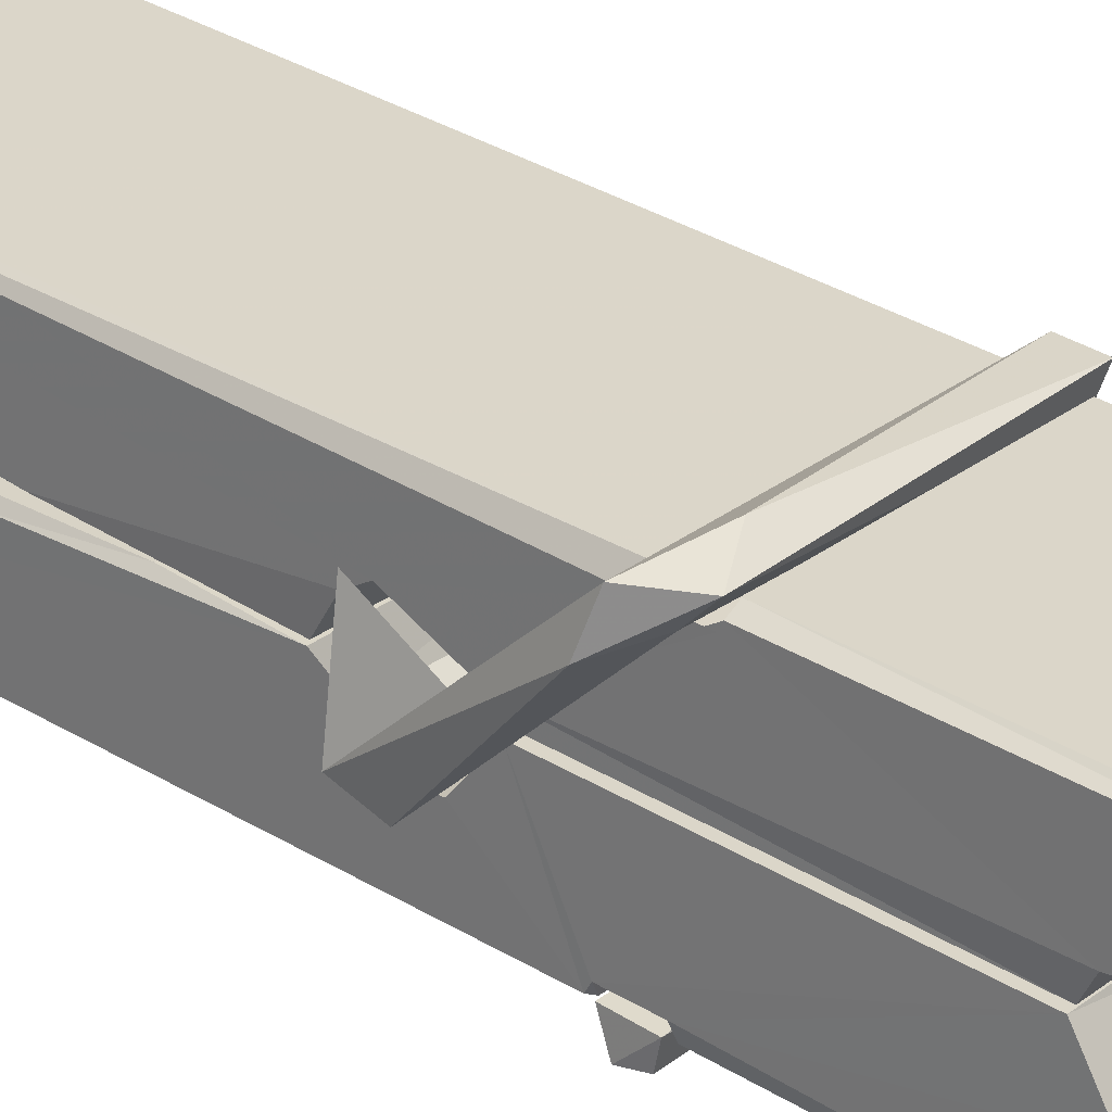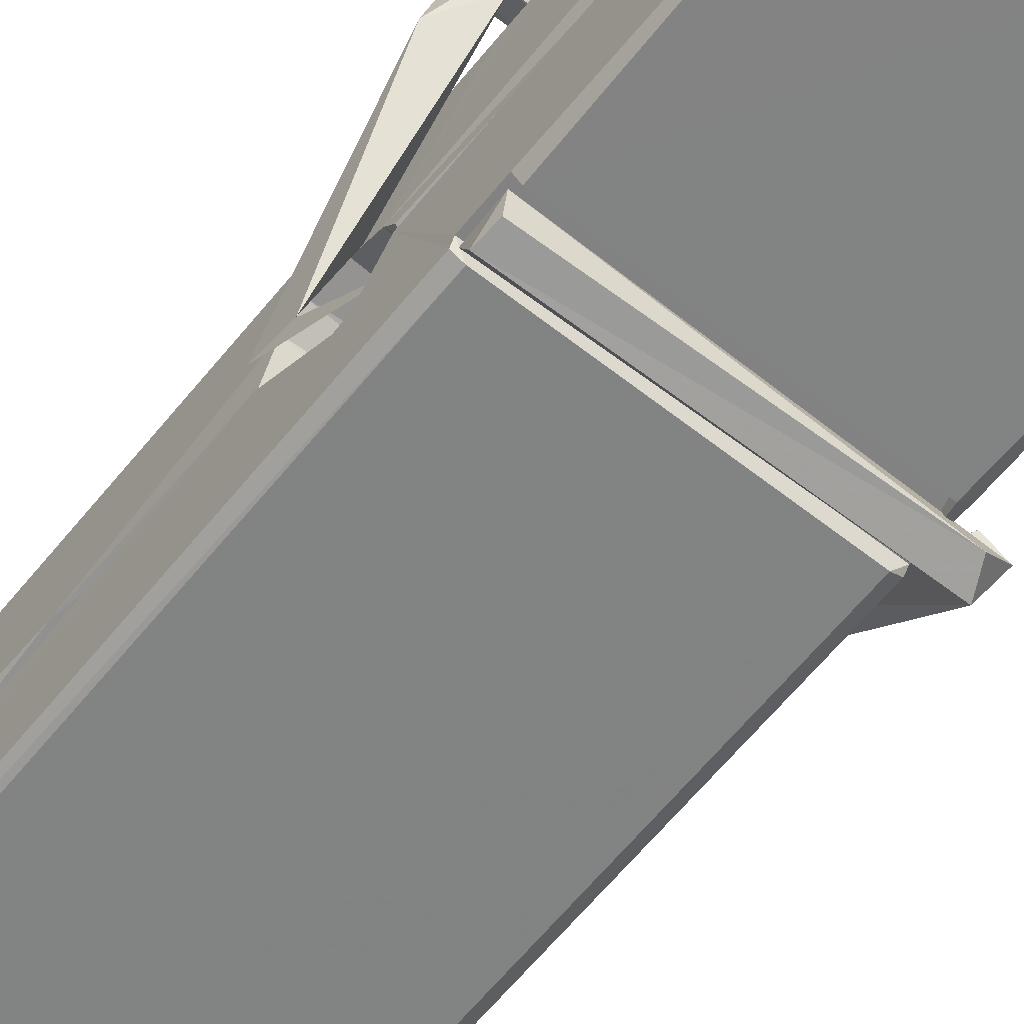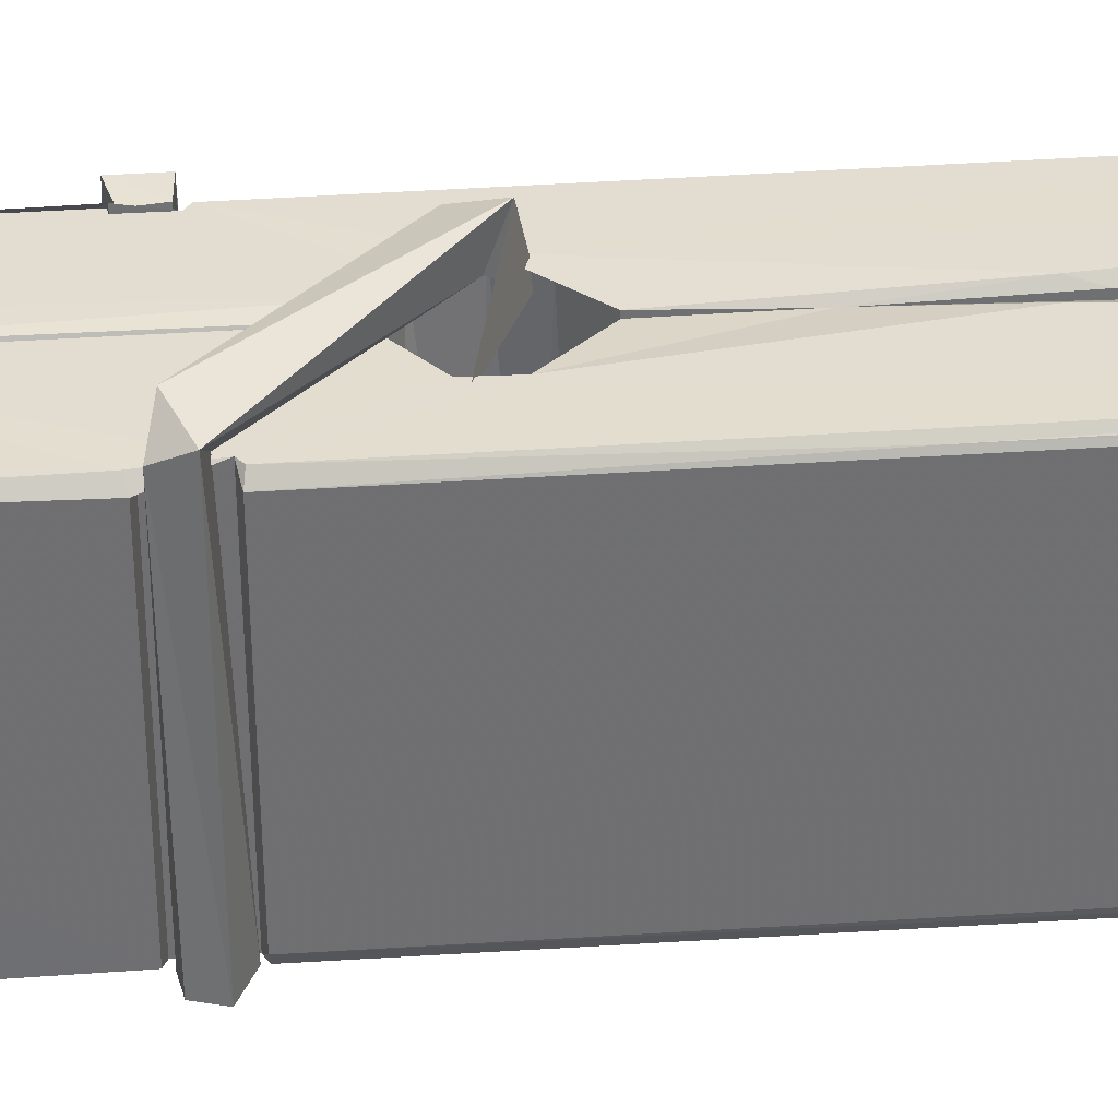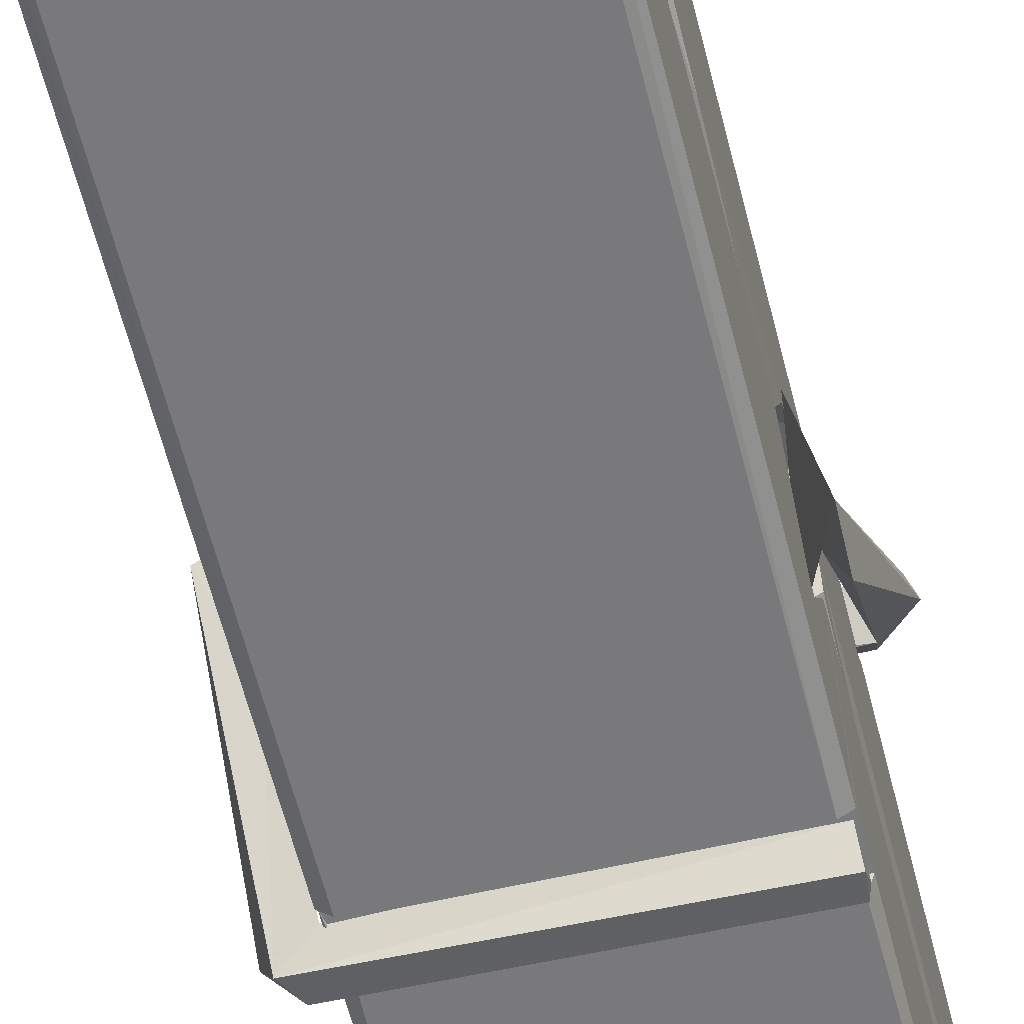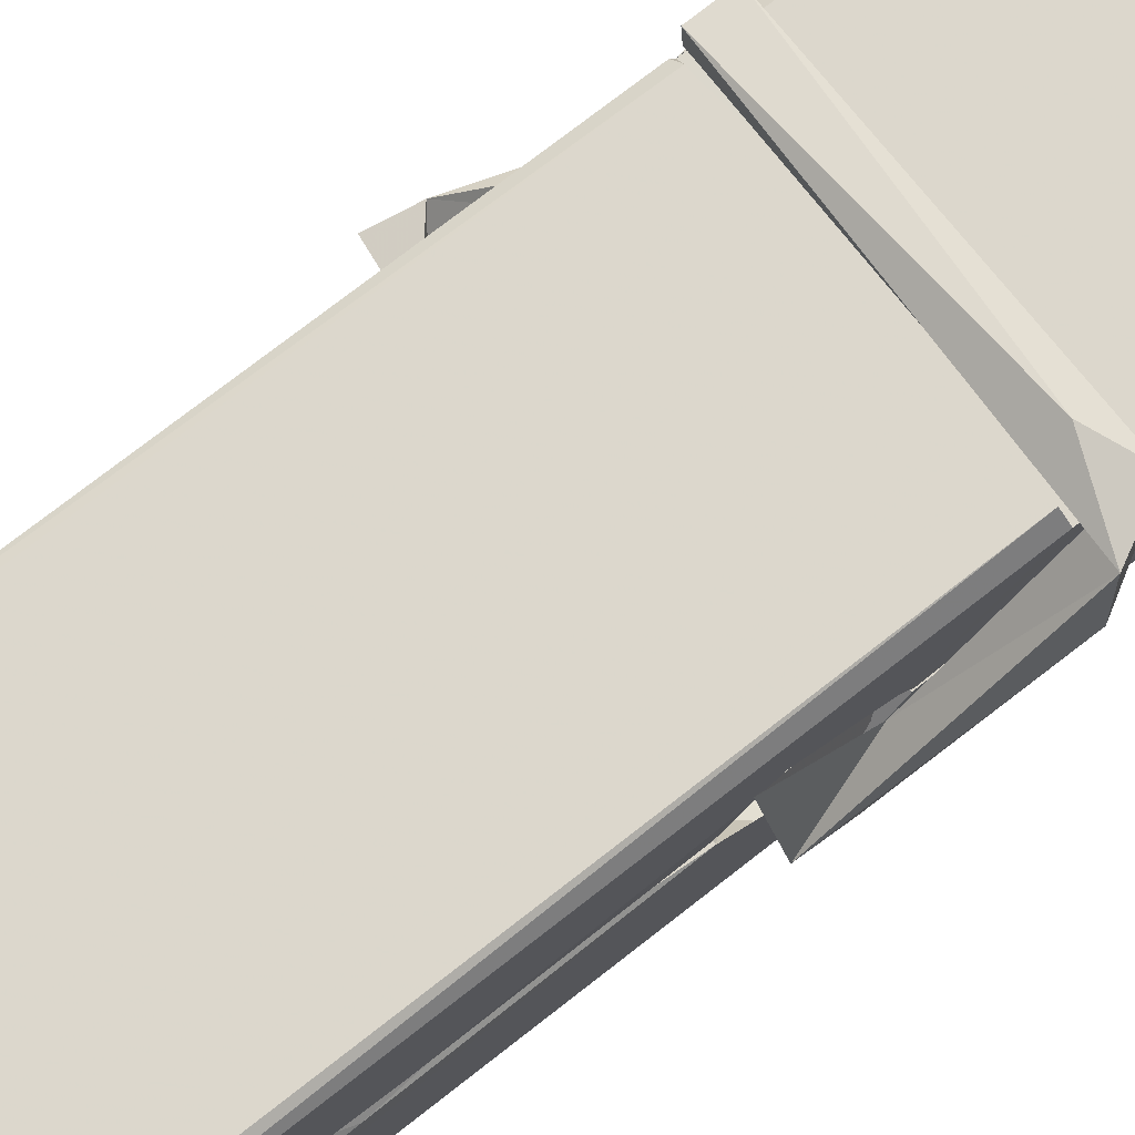
<metadata>
{"format":"obj","ext":"obj","renderer":"f3d","projection":"perspective","resolution":1024,"background":"white","views":[{"elev":27.3,"azim":-48.9,"up":"+Z"},{"elev":-64.2,"azim":-36.6,"up":"+Z"},{"elev":-54.8,"azim":92.3,"up":"+Z"},{"elev":-53.9,"azim":-164.7,"up":"+Z"},{"elev":76.4,"azim":-127.1,"up":"+Z"}]}
</metadata>
<code>
v 1.653 11.67 -5.717
v 1.817 11.7 -5.776
v 1.655 11.7 -5.777
v 1.659 11.7 -5.778
v 1.642 12.25 -5.733
v 1.643 12.33 -5.72
v 1.641 12.42 -5.703
v 1.646 12.21 -5.738
v 1.799 12.42 -5.702
v 1.64 12.42 -5.66
v 1.64 12.19 -5.739
v 1.633 12.46 -5.696
v 1.813 11.84 -5.767
v 1.646 11.94 -5.697
v 1.644 12.02 -5.744
v 1.65 11.77 -5.763
v 1.65 11.78 -5.751
v 1.649 11.82 -5.754
v 1.815 11.78 -5.749
v 1.809 11.8 -5.742
v 1.655 11.79 -5.744
v 1.808 12.05 -5.724
v 1.804 12.07 -5.729
v 1.643 12.07 -5.732
v 1.643 12.08 -5.751
v 1.806 12.09 -5.752
v 1.651 11.96 -5.692
v 1.793 12.43 -5.704
v 1.796 12.46 -5.697
v 1.8 12.22 -5.739
v 1.809 12.03 -5.735
v 1.808 12.02 -5.755
v 1.809 12.02 -5.745
v 1.808 11.84 -5.77
v 1.815 11.7 -5.778
v 1.812 11.71 -5.779
v 1.815 11.95 -5.703
v 1.653 11.94 -5.694
v 1.794 12.42 -5.661
v 1.796 12.33 -5.721
v 1.644 12.04 -5.724
v 1.653 11.83 -5.769
v 1.66 11.8 -5.741
v 1.815 11.77 -5.772
v 1.648 12.14 -5.747
v 1.802 12.14 -5.748
v 1.643 12.06 -5.725
v 1.633 12.45 -5.661
v 1.64 12.46 -5.658
v 1.798 12.46 -5.659
v 1.802 12.3 -5.673
v 1.811 11.97 -5.697
v 1.811 11.77 -5.775
v 1.818 11.67 -5.719
v 1.814 11.67 -5.714
v 1.659 11.67 -5.713
v 1.652 11.7 -5.775
v 1.804 12.21 -5.738
v 1.814 11.82 -5.75
v 1.649 12.01 -5.756
v 1.804 12.02 -5.757
v 1.811 11.97 -5.701
v 1.644 12.01 -5.752
v 1.811 11.94 -5.7
v 1.806 11.95 -5.695
v 1.655 11.76 -5.774
v 1.646 11.96 -5.7
v 1.646 11.94 -5.701
v 1.806 11.97 -5.693
v 1.636 12.46 -5.753
v 1.814 11.7 -5.78
v 1.643 12.22 -5.746
v 1.64 12.33 -5.748
v 1.797 12.46 -5.757
v 1.797 12.46 -5.789
v 1.804 12.21 -5.752
v 1.802 12.22 -5.748
v 1.799 12.33 -5.75
v 1.639 12.2 -5.751
v 1.649 11.83 -5.77
v 1.813 11.84 -5.771
v 1.815 11.78 -5.79
v 1.649 11.82 -5.801
v 1.648 11.96 -5.828
v 1.813 11.83 -5.792
v 1.647 12.05 -5.785
v 1.804 12.08 -5.775
v 1.65 12.07 -5.771
v 1.808 12.06 -5.784
v 1.642 12.08 -5.752
v 1.644 12.03 -5.781
v 1.808 12.03 -5.777
v 1.808 12.04 -5.784
v 1.804 12.09 -5.753
v 1.644 12.01 -5.757
v 1.638 12.46 -5.793
v 1.798 12.22 -5.747
v 1.814 11.79 -5.802
v 1.804 11.96 -5.83
v 1.801 12.17 -5.813
v 1.791 12.46 -5.794
v 1.791 12.47 -5.765
v 1.795 12.46 -5.754
v 1.795 12.33 -5.75
v 1.643 12.06 -5.781
v 1.814 11.81 -5.803
v 1.65 11.78 -5.795
v 1.652 11.7 -5.779
v 1.644 12.14 -5.748
v 1.803 12.14 -5.749
v 1.803 11.99 -5.827
v 1.632 12.46 -5.79
v 1.638 12.46 -5.787
v 1.795 12.47 -5.792
v 1.809 11.99 -5.823
v 1.81 11.96 -5.825
v 1.817 11.69 -5.849
v 1.658 11.68 -5.84
v 1.645 11.96 -5.82
v 1.633 12.45 -5.756
v 1.814 11.68 -5.846
v 1.65 11.99 -5.826
v 1.644 11.99 -5.823
v 1.809 12.02 -5.758
v 1.644 11.98 -5.818
v 1.655 11.77 -5.774
v 1.652 11.68 -5.848
v 1.809 11.99 -5.82
v 1.804 11.96 -5.821
v 1.646 11.98 -5.825
v 1.811 11.98 -5.819
v 1.818 11.97 -5.836
v 1.646 11.96 -5.827
v 1.833 11.97 -5.821
v 1.646 11.96 -5.84
v 1.645 11.98 -5.841
v 1.813 11.94 -5.686
v 1.812 11.95 -5.701
v 1.812 12.05 -5.741
v 1.627 11.96 -5.687
v 1.806 12.05 -5.792
v 1.796 12.06 -5.723
v 1.65 12.02 -5.769
v 1.643 12.07 -5.725
v 1.63 12.07 -5.779
v 1.63 12.04 -5.787
v 1.621 11.97 -5.71
v 1.641 12.03 -5.749
v 1.665 11.95 -5.678
v 1.641 11.94 -5.687
v 1.639 11.95 -5.701
v 1.812 11.97 -5.698
v 1.642 11.96 -5.69
v 1.813 11.97 -5.684
v 1.831 12.06 -5.733
v 1.826 12.04 -5.728
v 1.821 11.97 -5.813
v 1.824 11.98 -5.839
f 49 29 12
f 8 5 6
f 5 7 6
f 7 40 6
f 40 8 6
f 58 30 29
f 58 29 9
f 12 5 11
f 18 15 42
f 15 63 42
f 20 59 19
f 38 14 1
f 18 43 17
f 18 59 43
f 17 43 21
f 22 23 26
f 41 31 15
f 15 32 60
f 7 5 12
f 50 9 29
f 48 10 49
f 28 12 29
f 28 29 40
f 29 30 40
f 23 24 26
f 22 47 23
f 47 24 23
f 41 22 31
f 18 13 59
f 43 59 20
f 19 17 21
f 21 20 19
f 44 16 19
f 16 17 19
f 54 57 2
f 69 52 51
f 39 51 50
f 28 7 12
f 30 8 40
f 40 7 28
f 25 45 26
f 25 26 24
f 47 22 41
f 31 33 15
f 33 32 15
f 34 13 42
f 42 13 18
f 43 20 21
f 36 35 3
f 36 3 4
f 57 3 2
f 3 35 2
f 10 39 50
f 10 50 49
f 25 11 45
f 11 5 8
f 11 8 45
f 45 8 30
f 26 45 46
f 45 30 46
f 58 22 26
f 26 46 58
f 46 30 58
f 51 39 69
f 39 10 69
f 25 24 11
f 47 67 48
f 67 27 48
f 48 27 10
f 51 9 50
f 22 9 51
f 52 22 51
f 64 37 55
f 55 56 54
f 54 56 1
f 4 3 66
f 36 4 66
f 36 66 53
f 35 36 53
f 35 53 2
f 56 55 38
f 66 3 57
f 1 18 17
f 14 18 1
f 15 18 14
f 47 11 24
f 11 47 48
f 12 11 48
f 49 12 48
f 29 49 50
f 9 22 58
f 31 22 52
f 31 52 33
f 64 19 59
f 19 64 44
f 2 44 64
f 2 64 54
f 57 54 1
f 32 61 60
f 33 13 32
f 62 33 52
f 47 41 15
f 15 60 63
f 60 61 42
f 34 42 61
f 32 13 34
f 32 34 61
f 33 59 13
f 64 59 33
f 38 55 65
f 55 37 65
f 14 68 15
f 60 42 63
f 66 16 44
f 66 44 53
f 2 53 44
f 55 54 64
f 38 1 56
f 17 57 1
f 57 17 16
f 66 57 16
f 15 68 67
f 62 37 64
f 68 37 62
f 68 62 67
f 64 33 62
f 52 69 62
f 67 62 69
f 67 69 27
f 47 15 67
f 69 10 27
f 37 38 65
f 38 37 68
f 68 14 38
f 82 117 71
f 75 76 74
f 76 77 78
f 76 78 74
f 78 103 74
f 73 72 79
f 73 79 120
f 83 85 106
f 83 80 85
f 83 106 98
f 83 98 107
f 106 116 98
f 105 86 91
f 87 94 89
f 112 123 122
f 123 90 105
f 90 88 105
f 70 73 120
f 103 78 104
f 78 77 97
f 78 97 104
f 88 94 87
f 89 86 105
f 105 87 89
f 93 86 89
f 117 116 99
f 115 100 111
f 96 111 101
f 111 100 101
f 100 114 101
f 72 73 104
f 73 70 103
f 73 103 104
f 104 97 72
f 90 109 94
f 94 88 90
f 105 88 87
f 92 91 93
f 91 86 93
f 95 91 92
f 92 124 95
f 95 81 80
f 80 81 85
f 98 82 107
f 107 82 126
f 108 71 118
f 127 121 117
f 114 112 96
f 114 96 101
f 102 103 70
f 72 97 110
f 72 110 109
f 110 94 109
f 97 77 110
f 89 94 110
f 89 110 76
f 110 77 76
f 122 111 96
f 96 112 122
f 79 72 109
f 109 90 79
f 127 84 119
f 113 112 114
f 114 102 113
f 75 102 114
f 75 114 100
f 75 100 115
f 121 127 118
f 126 71 108
f 84 127 117
f 99 84 117
f 127 83 107
f 127 119 83
f 95 123 91
f 91 123 105
f 90 123 112
f 90 112 79
f 112 120 79
f 112 70 120
f 70 112 113
f 70 113 102
f 102 75 103
f 103 75 74
f 76 75 89
f 75 115 89
f 115 93 89
f 81 128 116
f 106 85 81
f 106 81 116
f 98 116 117
f 98 117 82
f 121 71 117
f 71 121 118
f 127 108 118
f 92 93 124
f 93 115 124
f 123 95 125
f 81 95 124
f 128 81 124
f 124 115 128
f 128 115 111
f 111 122 125
f 111 125 128
f 122 123 125
f 80 83 119
f 71 126 82
f 127 107 108
f 107 126 108
f 119 129 128
f 128 125 119
f 80 125 95
f 125 80 119
f 99 116 128
f 99 128 129
f 99 129 119
f 119 84 99
f 131 158 130
f 132 136 158
f 132 134 133
f 130 136 133
f 132 133 135
f 136 132 135
f 130 158 136
f 149 137 154
f 154 152 153
f 155 134 158
f 158 131 139
f 151 148 153
f 147 146 151
f 155 142 156
f 156 142 139
f 155 139 142
f 142 155 141
f 141 155 142
f 145 144 143
f 145 143 144
f 148 145 144
f 144 145 148
f 146 145 148
f 147 145 146
f 146 148 151
f 147 140 145
f 156 139 131
f 134 155 156
f 155 158 139
f 145 140 148
f 147 150 140
f 150 147 151
f 150 149 140
f 140 153 148
f 153 140 154
f 154 140 149
f 151 138 150
f 153 152 151
f 138 152 137
f 137 152 154
f 150 137 149
f 137 150 138
f 138 151 152
f 157 134 156
f 157 156 131
f 157 131 134
f 132 158 134
f 134 131 133
f 131 130 133
f 133 136 135
f 49 29 12
f 8 5 6
f 5 7 6
f 7 40 6
f 40 8 6
f 58 30 29
f 58 29 9
f 12 5 11
f 18 15 42
f 15 63 42
f 20 59 19
f 38 14 1
f 18 43 17
f 18 59 43
f 17 43 21
f 22 23 26
f 41 31 15
f 15 32 60
f 7 5 12
f 50 9 29
f 48 10 49
f 28 12 29
f 28 29 40
f 29 30 40
f 23 24 26
f 22 47 23
f 47 24 23
f 41 22 31
f 18 13 59
f 43 59 20
f 19 17 21
f 21 20 19
f 44 16 19
f 16 17 19
f 54 57 2
f 69 52 51
f 39 51 50
f 28 7 12
f 30 8 40
f 40 7 28
f 25 45 26
f 25 26 24
f 47 22 41
f 31 33 15
f 33 32 15
f 34 13 42
f 42 13 18
f 43 20 21
f 36 35 3
f 36 3 4
f 57 3 2
f 3 35 2
f 10 39 50
f 10 50 49
f 25 11 45
f 11 5 8
f 11 8 45
f 45 8 30
f 26 45 46
f 45 30 46
f 58 22 26
f 26 46 58
f 46 30 58
f 51 39 69
f 39 10 69
f 25 24 11
f 47 67 48
f 67 27 48
f 48 27 10
f 51 9 50
f 22 9 51
f 52 22 51
f 64 37 55
f 55 56 54
f 54 56 1
f 4 3 66
f 36 4 66
f 36 66 53
f 35 36 53
f 35 53 2
f 56 55 38
f 66 3 57
f 1 18 17
f 14 18 1
f 15 18 14
f 47 11 24
f 11 47 48
f 12 11 48
f 49 12 48
f 29 49 50
f 9 22 58
f 31 22 52
f 31 52 33
f 64 19 59
f 19 64 44
f 2 44 64
f 2 64 54
f 57 54 1
f 32 61 60
f 33 13 32
f 62 33 52
f 47 41 15
f 15 60 63
f 60 61 42
f 34 42 61
f 32 13 34
f 32 34 61
f 33 59 13
f 64 59 33
f 38 55 65
f 55 37 65
f 14 68 15
f 60 42 63
f 66 16 44
f 66 44 53
f 2 53 44
f 55 54 64
f 38 1 56
f 17 57 1
f 57 17 16
f 66 57 16
f 15 68 67
f 62 37 64
f 68 37 62
f 68 62 67
f 64 33 62
f 52 69 62
f 67 62 69
f 67 69 27
f 47 15 67
f 69 10 27
f 37 38 65
f 38 37 68
f 68 14 38
f 82 117 71
f 75 76 74
f 76 77 78
f 76 78 74
f 78 103 74
f 73 72 79
f 73 79 120
f 83 85 106
f 83 80 85
f 83 106 98
f 83 98 107
f 106 116 98
f 105 86 91
f 87 94 89
f 112 123 122
f 123 90 105
f 90 88 105
f 70 73 120
f 103 78 104
f 78 77 97
f 78 97 104
f 88 94 87
f 89 86 105
f 105 87 89
f 93 86 89
f 117 116 99
f 115 100 111
f 96 111 101
f 111 100 101
f 100 114 101
f 72 73 104
f 73 70 103
f 73 103 104
f 104 97 72
f 90 109 94
f 94 88 90
f 105 88 87
f 92 91 93
f 91 86 93
f 95 91 92
f 92 124 95
f 95 81 80
f 80 81 85
f 98 82 107
f 107 82 126
f 108 71 118
f 127 121 117
f 114 112 96
f 114 96 101
f 102 103 70
f 72 97 110
f 72 110 109
f 110 94 109
f 97 77 110
f 89 94 110
f 89 110 76
f 110 77 76
f 122 111 96
f 96 112 122
f 79 72 109
f 109 90 79
f 127 84 119
f 113 112 114
f 114 102 113
f 75 102 114
f 75 114 100
f 75 100 115
f 121 127 118
f 126 71 108
f 84 127 117
f 99 84 117
f 127 83 107
f 127 119 83
f 95 123 91
f 91 123 105
f 90 123 112
f 90 112 79
f 112 120 79
f 112 70 120
f 70 112 113
f 70 113 102
f 102 75 103
f 103 75 74
f 76 75 89
f 75 115 89
f 115 93 89
f 81 128 116
f 106 85 81
f 106 81 116
f 98 116 117
f 98 117 82
f 121 71 117
f 71 121 118
f 127 108 118
f 92 93 124
f 93 115 124
f 123 95 125
f 81 95 124
f 128 81 124
f 124 115 128
f 128 115 111
f 111 122 125
f 111 125 128
f 122 123 125
f 80 83 119
f 71 126 82
f 127 107 108
f 107 126 108
f 119 129 128
f 128 125 119
f 80 125 95
f 125 80 119
f 99 116 128
f 99 128 129
f 99 129 119
f 119 84 99
f 131 158 130
f 132 136 158
f 132 134 133
f 130 136 133
f 132 133 135
f 136 132 135
f 130 158 136
f 149 137 154
f 154 152 153
f 155 134 158
f 158 131 139
f 151 148 153
f 147 146 151
f 155 142 156
f 156 142 139
f 155 139 142
f 142 155 141
f 141 155 142
f 145 144 143
f 145 143 144
f 148 145 144
f 144 145 148
f 146 145 148
f 147 145 146
f 146 148 151
f 147 140 145
f 156 139 131
f 134 155 156
f 155 158 139
f 145 140 148
f 147 150 140
f 150 147 151
f 150 149 140
f 140 153 148
f 153 140 154
f 154 140 149
f 151 138 150
f 153 152 151
f 138 152 137
f 137 152 154
f 150 137 149
f 137 150 138
f 138 151 152
f 157 134 156
f 157 156 131
f 157 131 134
f 132 158 134
f 134 131 133
f 131 130 133
f 133 136 135

</code>
